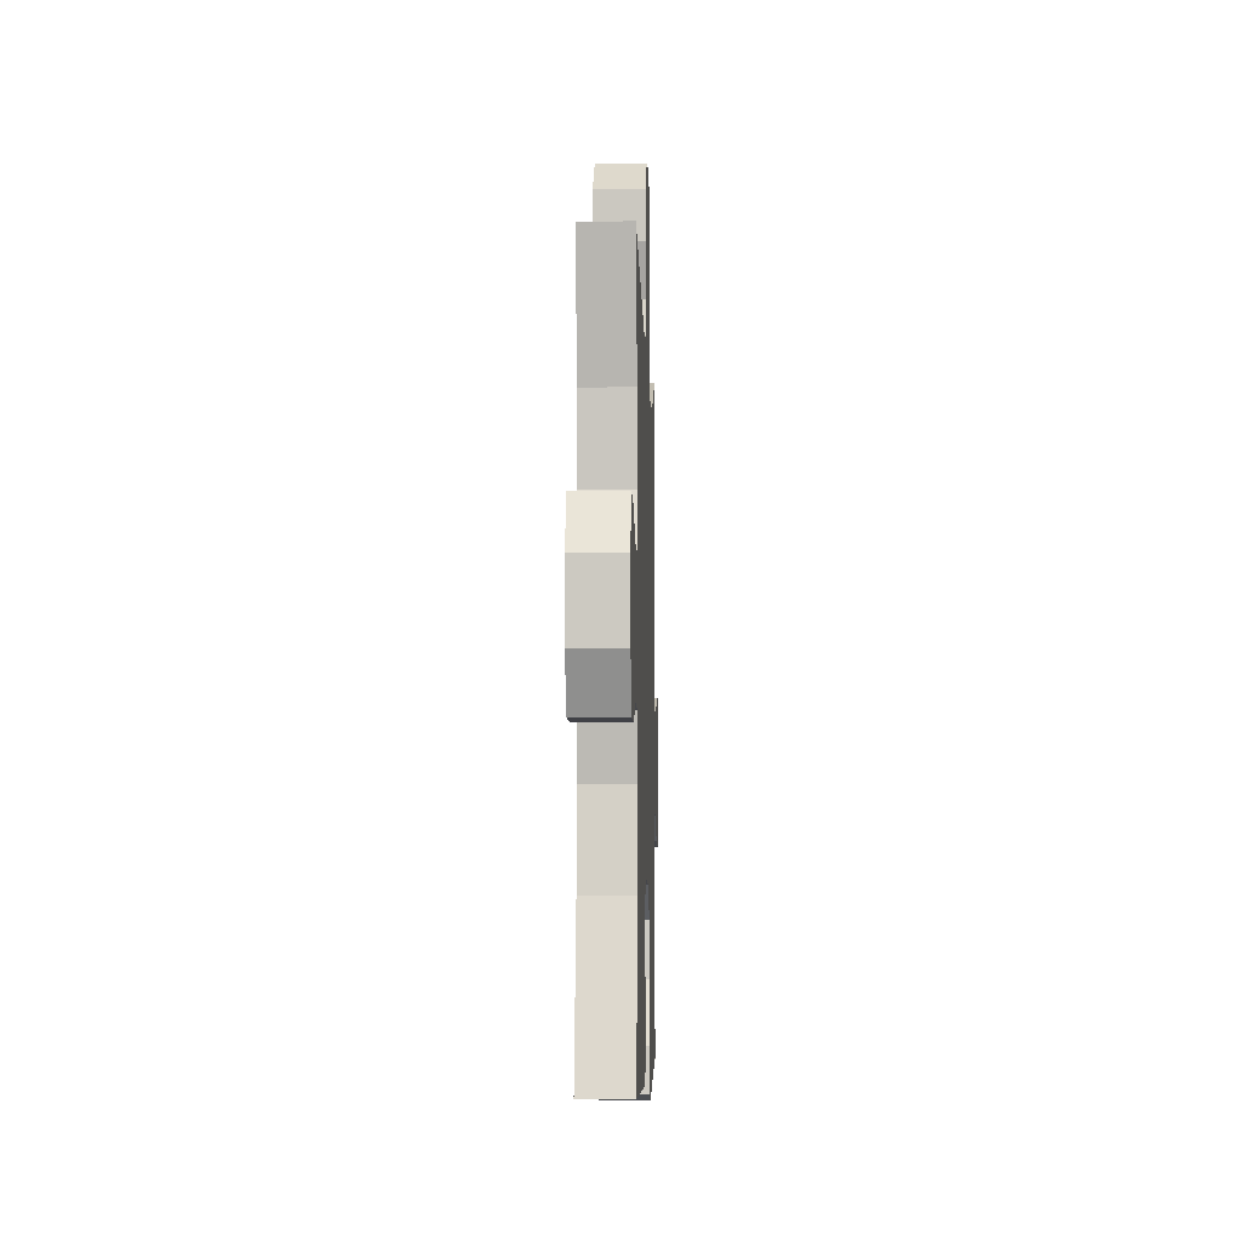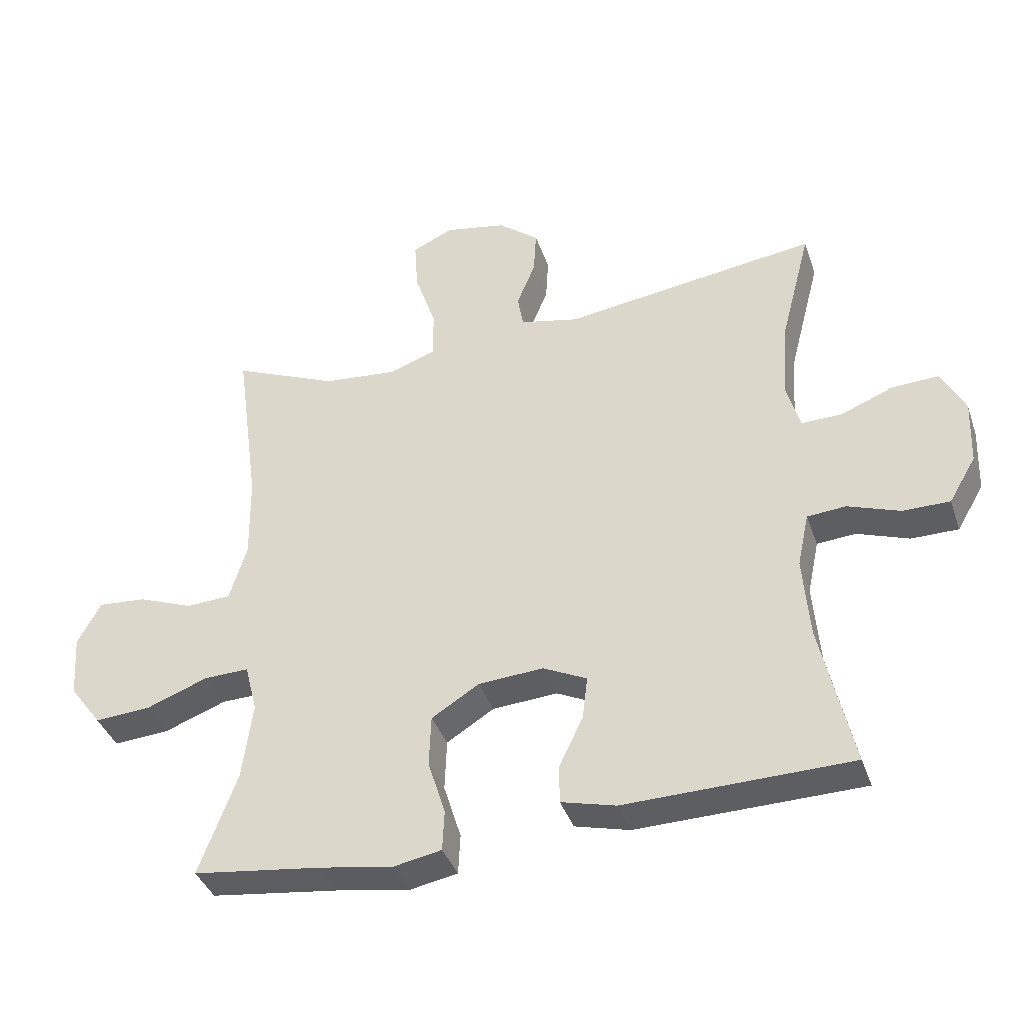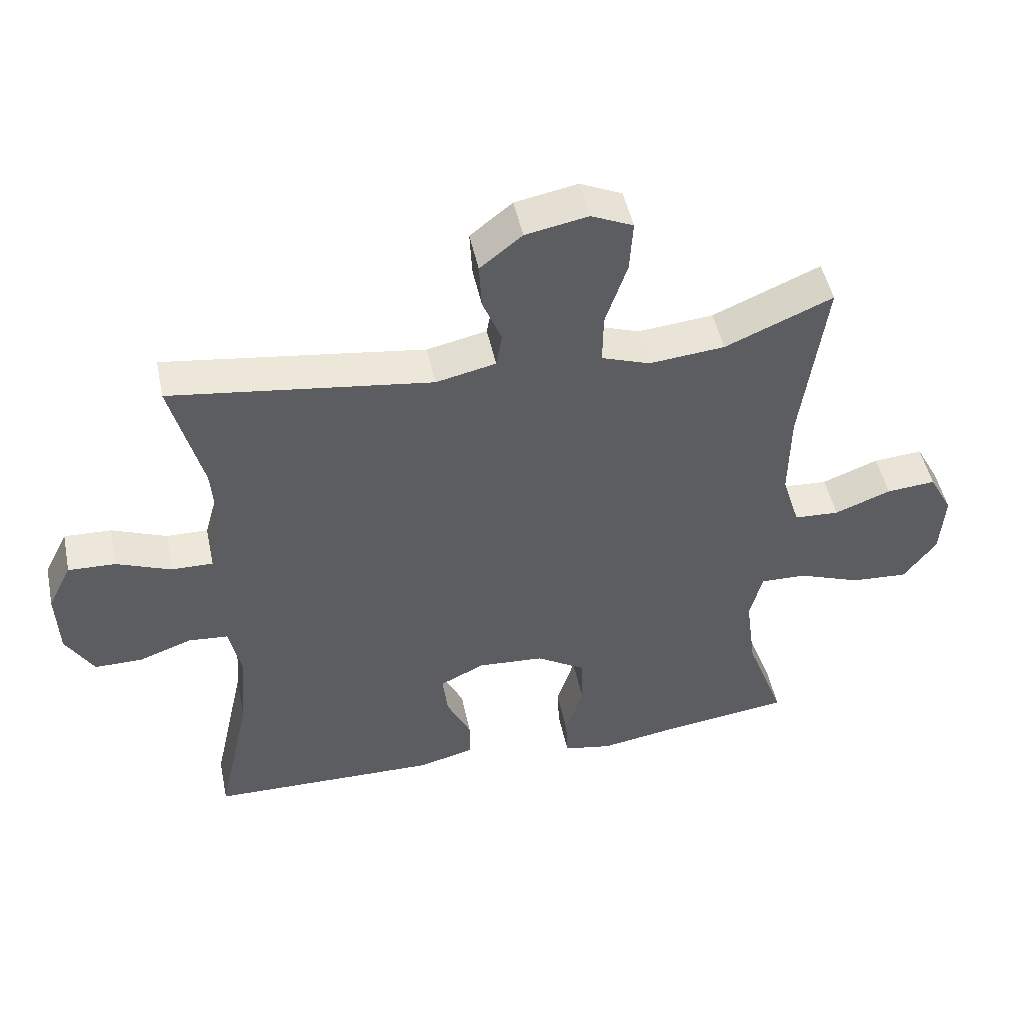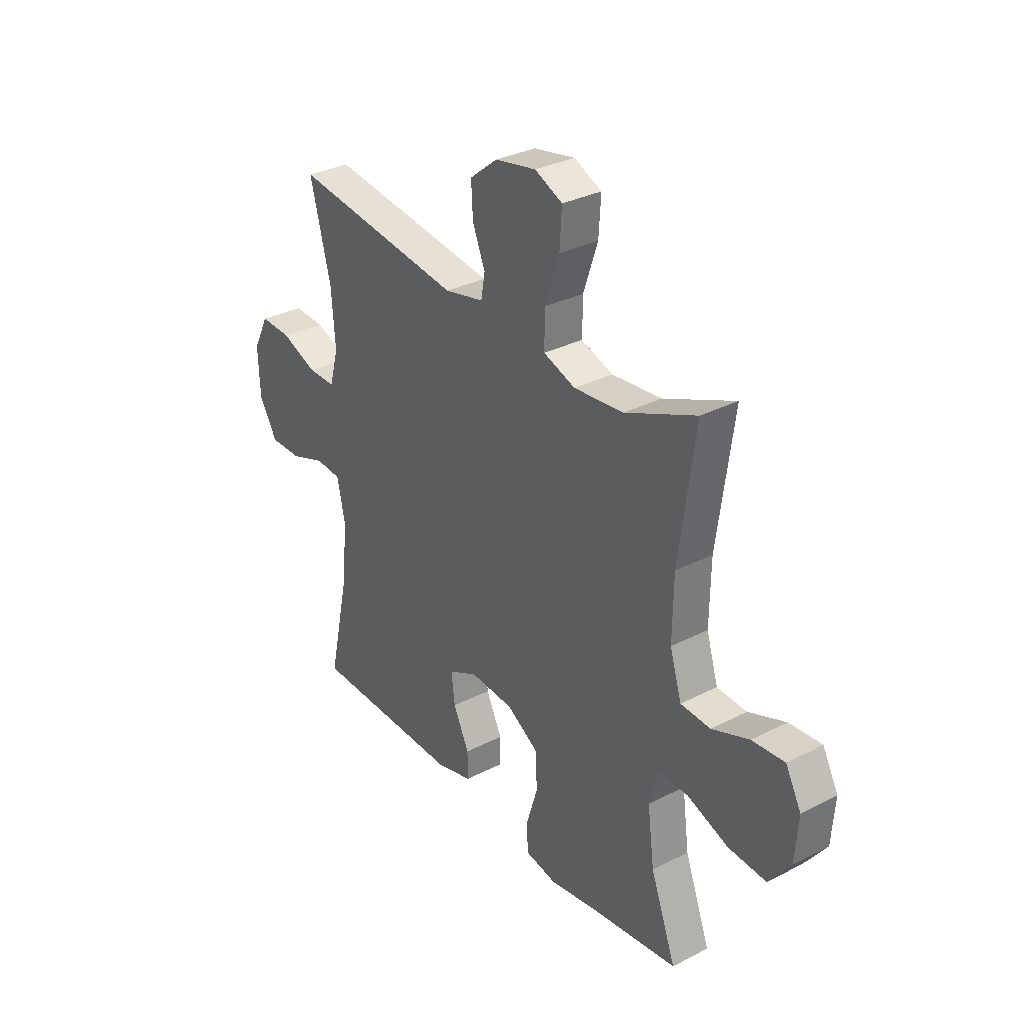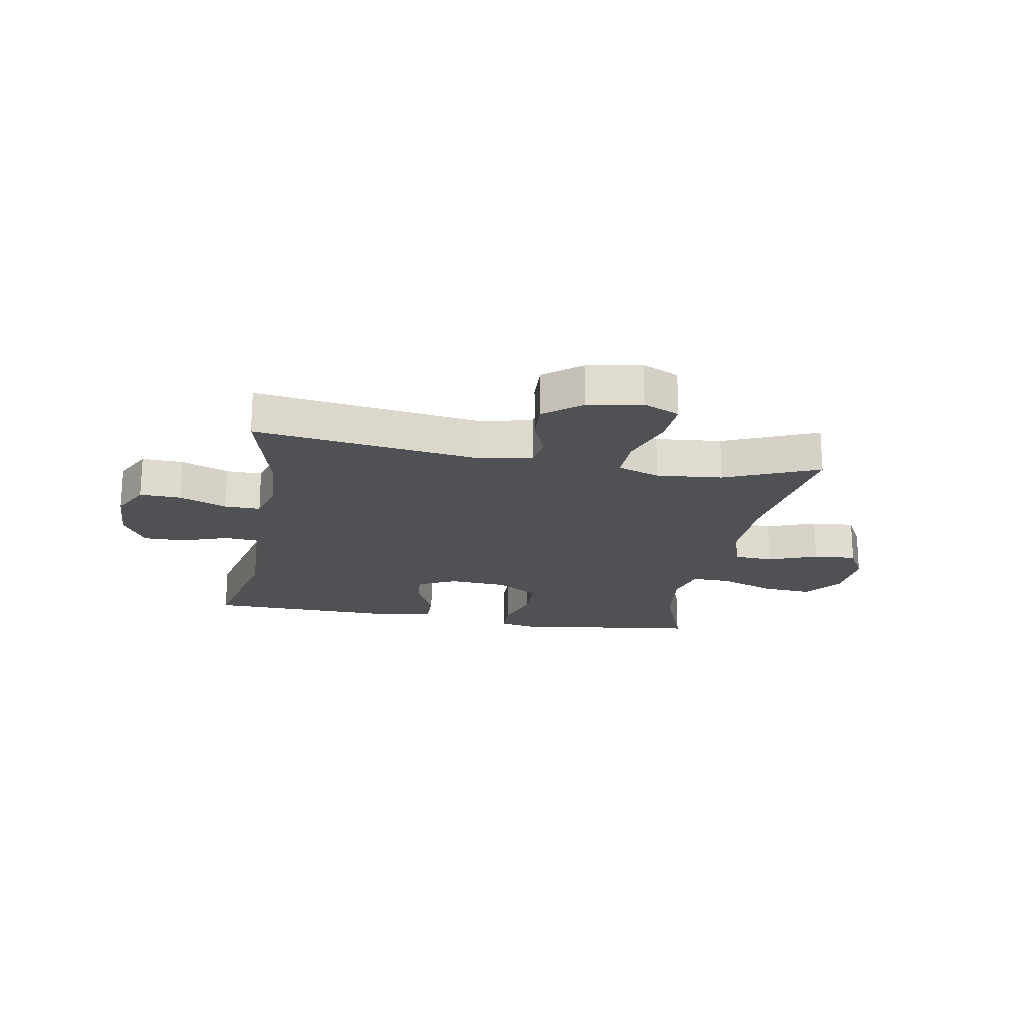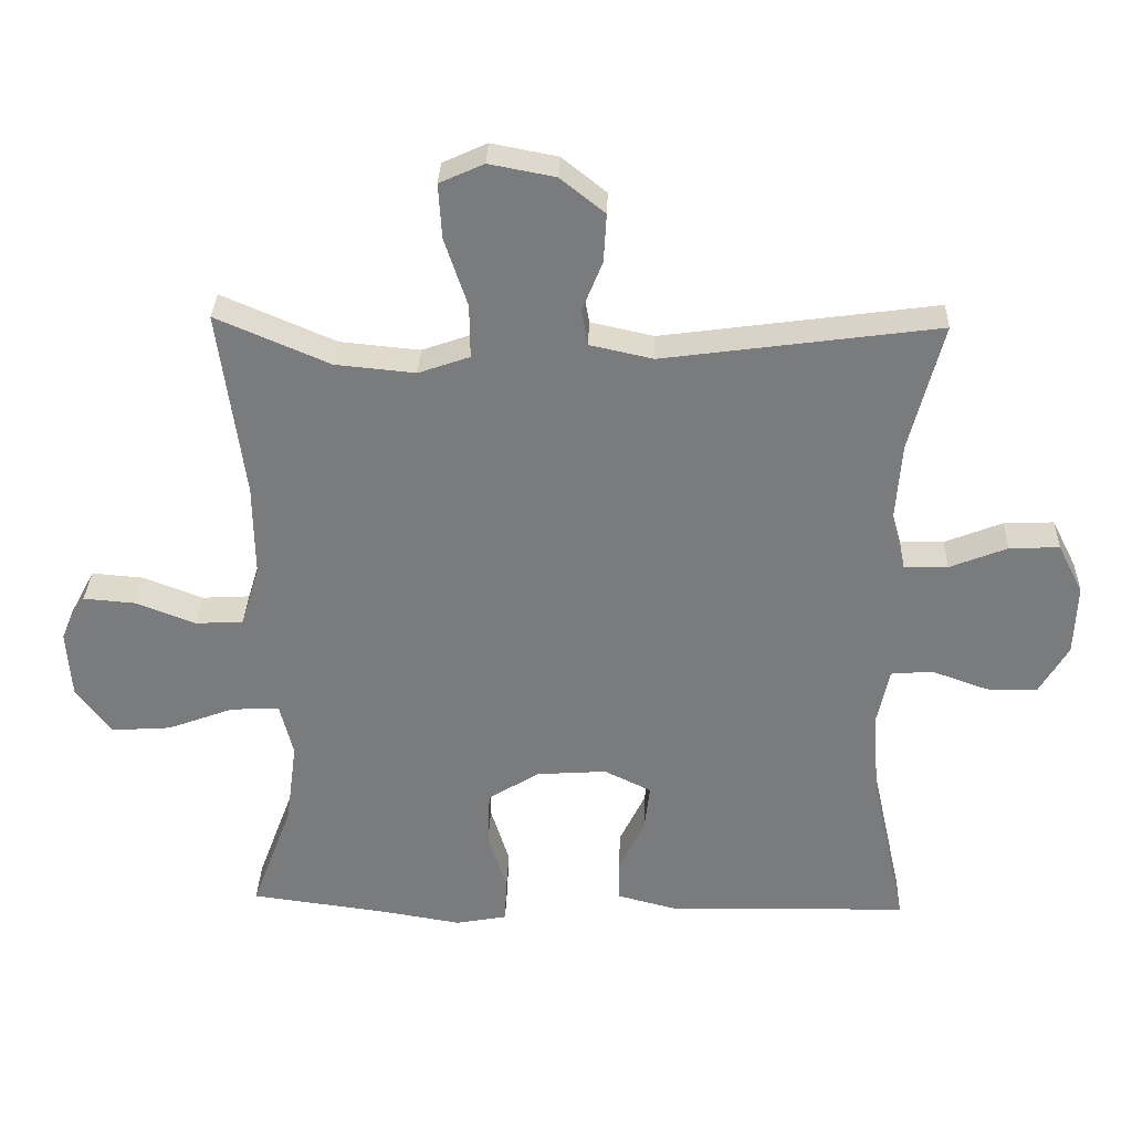
<metadata>
{"format":"obj","ext":"obj","renderer":"f3d","projection":"perspective","resolution":1024,"background":"white","views":[{"elev":-6.0,"azim":-88.1,"up":"+Z"},{"elev":-38.6,"azim":-161.9,"up":"+Z"},{"elev":48.5,"azim":-11.8,"up":"+Z"},{"elev":31.8,"azim":54.0,"up":"+Z"},{"elev":-19.9,"azim":-10.2,"up":"+Y"},{"elev":31.5,"azim":-178.1,"up":"+Z"}]}
</metadata>
<code>
v 0.5 0.07 0.5
v 0.463 0.07 0.229
v 0.461 0.07 0.096
v 0.488 0.07 0.008
v 0.557 0.07 0.004
v 0.643 0.07 0.037
v 0.718 0.07 0.043
v 0.754 0.07 -0.024
v 0.747 0.07 -0.122
v 0.697 0.07 -0.189
v 0.61 0.07 -0.183
v 0.514 0.07 -0.147
v 0.444 0.07 -0.145
v 0.425 0.07 -0.221
v 0.441 0.07 -0.342
v 0.5 0.07 -0.5
v 0.301 0.07 -0.526
v 0.186 0.07 -0.545
v 0.112 0.07 -0.531
v 0.109 0.07 -0.468
v 0.136 0.07 -0.381
v 0.133 0.07 -0.301
v 0.059 0.07 -0.255
v -0.042 0.07 -0.248
v -0.11 0.07 -0.281
v -0.102 0.07 -0.348
v -0.065 0.07 -0.425
v -0.065 0.07 -0.485
v -0.15 0.07 -0.507
v -0.5 0.07 -0.5
v -0.45 0.07 -0.273
v -0.44 0.07 -0.146
v -0.458 0.07 -0.062
v -0.518 0.07 -0.057
v -0.599 0.07 -0.086
v -0.672 0.07 -0.086
v -0.714 0.07 -0.015
v -0.718 0.07 0.087
v -0.682 0.07 0.158
v -0.61 0.07 0.155
v -0.527 0.07 0.122
v -0.464 0.07 0.121
v -0.443 0.07 0.196
v -0.452 0.07 0.315
v -0.5 0.07 0.5
v -0.104 0.07 0.446
v -0.013 0.07 0.466
v -0.004 0.07 0.518
v -0.033 0.07 0.589
v -0.037 0.07 0.659
v 0.027 0.07 0.71
v 0.122 0.07 0.728
v 0.186 0.07 0.699
v 0.181 0.07 0.62
v 0.148 0.07 0.522
v 0.147 0.07 0.445
v 0.221 0.07 0.419
v 0.336 0.07 0.43
v 0.5 0 0.5
v 0.463 0 0.229
v 0.461 0 0.096
v 0.488 0 0.008
v 0.557 0 0.004
v 0.643 0 0.037
v 0.718 0 0.043
v 0.754 0 -0.024
v 0.747 0 -0.122
v 0.697 0 -0.189
v 0.61 0 -0.183
v 0.514 0 -0.147
v 0.444 0 -0.145
v 0.425 0 -0.221
v 0.441 0 -0.342
v 0.5 0 -0.5
v 0.301 0 -0.526
v 0.186 0 -0.545
v 0.112 0 -0.531
v 0.109 0 -0.468
v 0.136 0 -0.381
v 0.133 0 -0.301
v 0.059 0 -0.255
v -0.042 0 -0.248
v -0.11 0 -0.281
v -0.102 0 -0.348
v -0.065 0 -0.425
v -0.065 0 -0.485
v -0.15 0 -0.507
v -0.5 0 -0.5
v -0.45 0 -0.273
v -0.44 0 -0.146
v -0.458 0 -0.062
v -0.518 0 -0.057
v -0.599 0 -0.086
v -0.672 0 -0.086
v -0.714 0 -0.015
v -0.718 0 0.087
v -0.682 0 0.158
v -0.61 0 0.155
v -0.527 0 0.122
v -0.464 0 0.121
v -0.443 0 0.196
v -0.452 0 0.315
v -0.5 0 0.5
v -0.104 0 0.446
v -0.013 0 0.466
v -0.004 0 0.518
v -0.033 0 0.589
v -0.037 0 0.659
v 0.027 0 0.71
v 0.122 0 0.728
v 0.186 0 0.699
v 0.181 0 0.62
v 0.148 0 0.522
v 0.147 0 0.445
v 0.221 0 0.419
v 0.336 0 0.43
f 52 53 54 55
f 52 55 56
f 51 52 56
f 48 49 50 51
f 48 51 56
f 47 48 56
f 46 47 56 57
f 44 45 46
f 43 44 46 57
f 38 39 40 41
f 38 41 42
f 37 38 42
f 34 35 36 37
f 33 34 37 42
f 32 33 42 43
f 28 29 30 31
f 26 27 28 31
f 25 26 31 32
f 24 25 32 43
f 18 19 20 21
f 17 18 21 22
f 15 16 17 22
f 14 15 22 23
f 9 10 11 12
f 9 12 13
f 8 9 13
f 5 6 7 8
f 4 5 8 13
f 3 4 13
f 2 3 13 14
f 58 1 2
f 24 43 57 58
f 23 24 58
f 2 14 23 58
f 113 112 111 110
f 114 113 110
f 114 110 109
f 109 108 107 106
f 114 109 106
f 114 106 105
f 115 114 105 104
f 104 103 102
f 115 104 102 101
f 99 98 97 96
f 100 99 96
f 100 96 95
f 95 94 93 92
f 100 95 92 91
f 101 100 91 90
f 89 88 87 86
f 89 86 85 84
f 90 89 84 83
f 101 90 83 82
f 79 78 77 76
f 80 79 76 75
f 80 75 74 73
f 81 80 73 72
f 70 69 68 67
f 71 70 67
f 71 67 66
f 66 65 64 63
f 71 66 63 62
f 71 62 61
f 72 71 61 60
f 60 59 116
f 116 115 101 82
f 116 82 81
f 116 81 72 60
f 1 59 60 2
f 2 60 61 3
f 3 61 62 4
f 4 62 63 5
f 5 63 64 6
f 6 64 65 7
f 7 65 66 8
f 8 66 67 9
f 9 67 68 10
f 10 68 69 11
f 11 69 70 12
f 12 70 71 13
f 13 71 72 14
f 14 72 73 15
f 15 73 74 16
f 16 74 75 17
f 17 75 76 18
f 18 76 77 19
f 19 77 78 20
f 20 78 79 21
f 21 79 80 22
f 22 80 81 23
f 23 81 82 24
f 24 82 83 25
f 25 83 84 26
f 26 84 85 27
f 27 85 86 28
f 28 86 87 29
f 29 87 88 30
f 30 88 89 31
f 31 89 90 32
f 32 90 91 33
f 33 91 92 34
f 34 92 93 35
f 35 93 94 36
f 36 94 95 37
f 37 95 96 38
f 38 96 97 39
f 39 97 98 40
f 40 98 99 41
f 41 99 100 42
f 42 100 101 43
f 43 101 102 44
f 44 102 103 45
f 45 103 104 46
f 46 104 105 47
f 47 105 106 48
f 48 106 107 49
f 49 107 108 50
f 50 108 109 51
f 51 109 110 52
f 52 110 111 53
f 53 111 112 54
f 54 112 113 55
f 55 113 114 56
f 56 114 115 57
f 57 115 116 58
f 58 116 59 1

</code>
